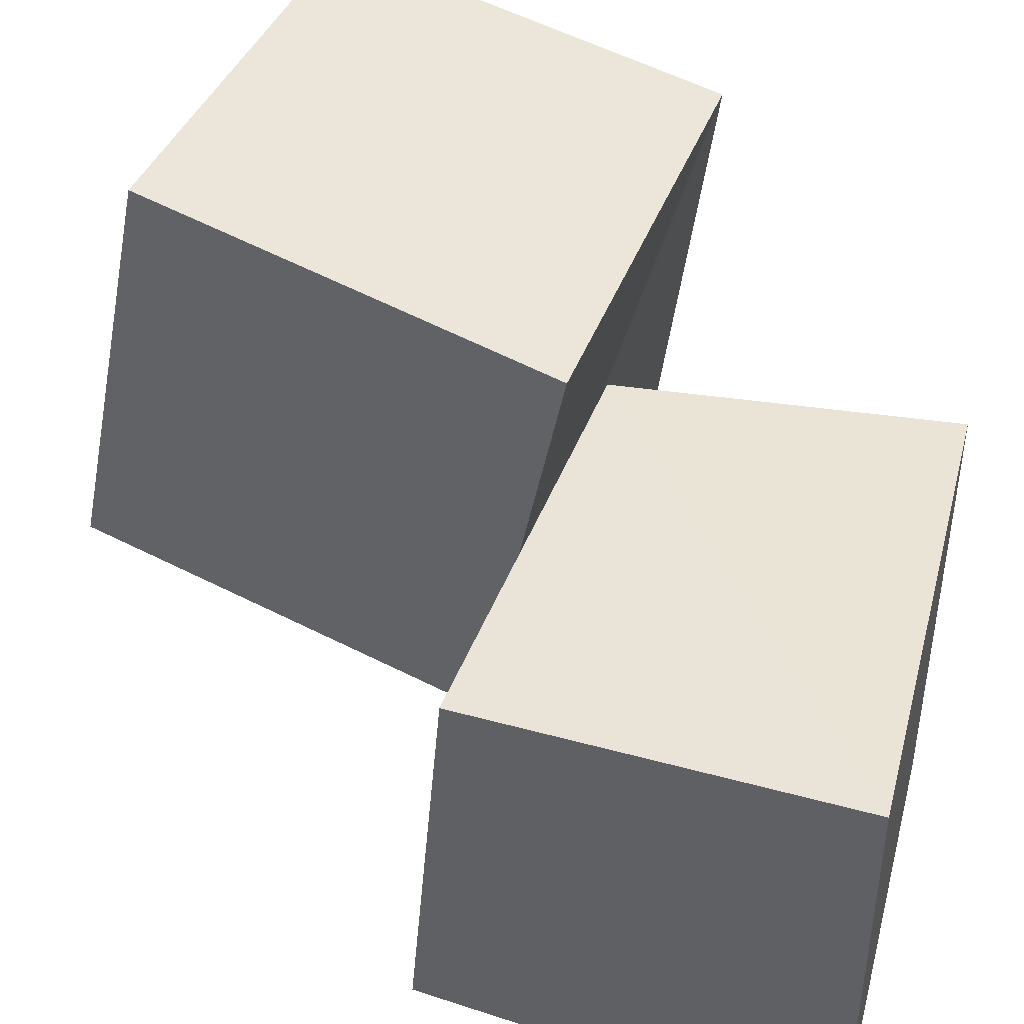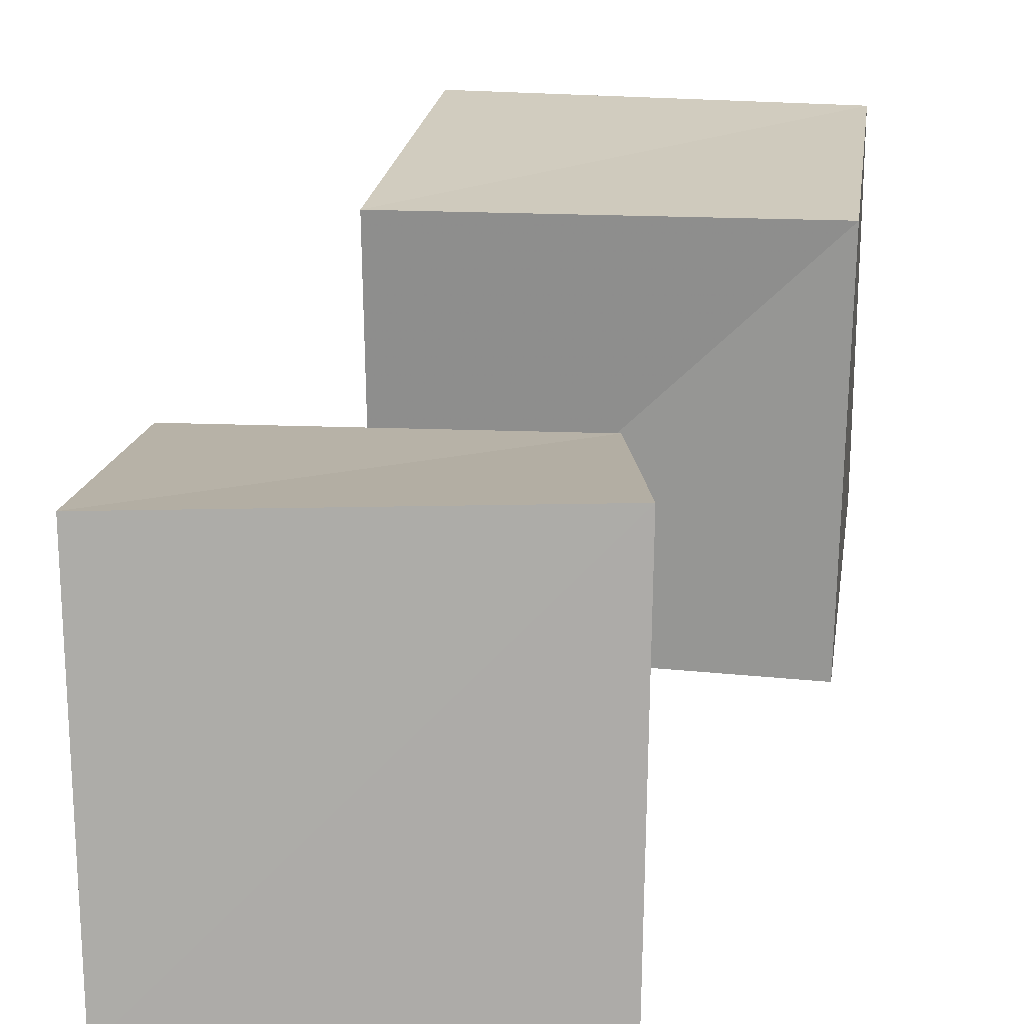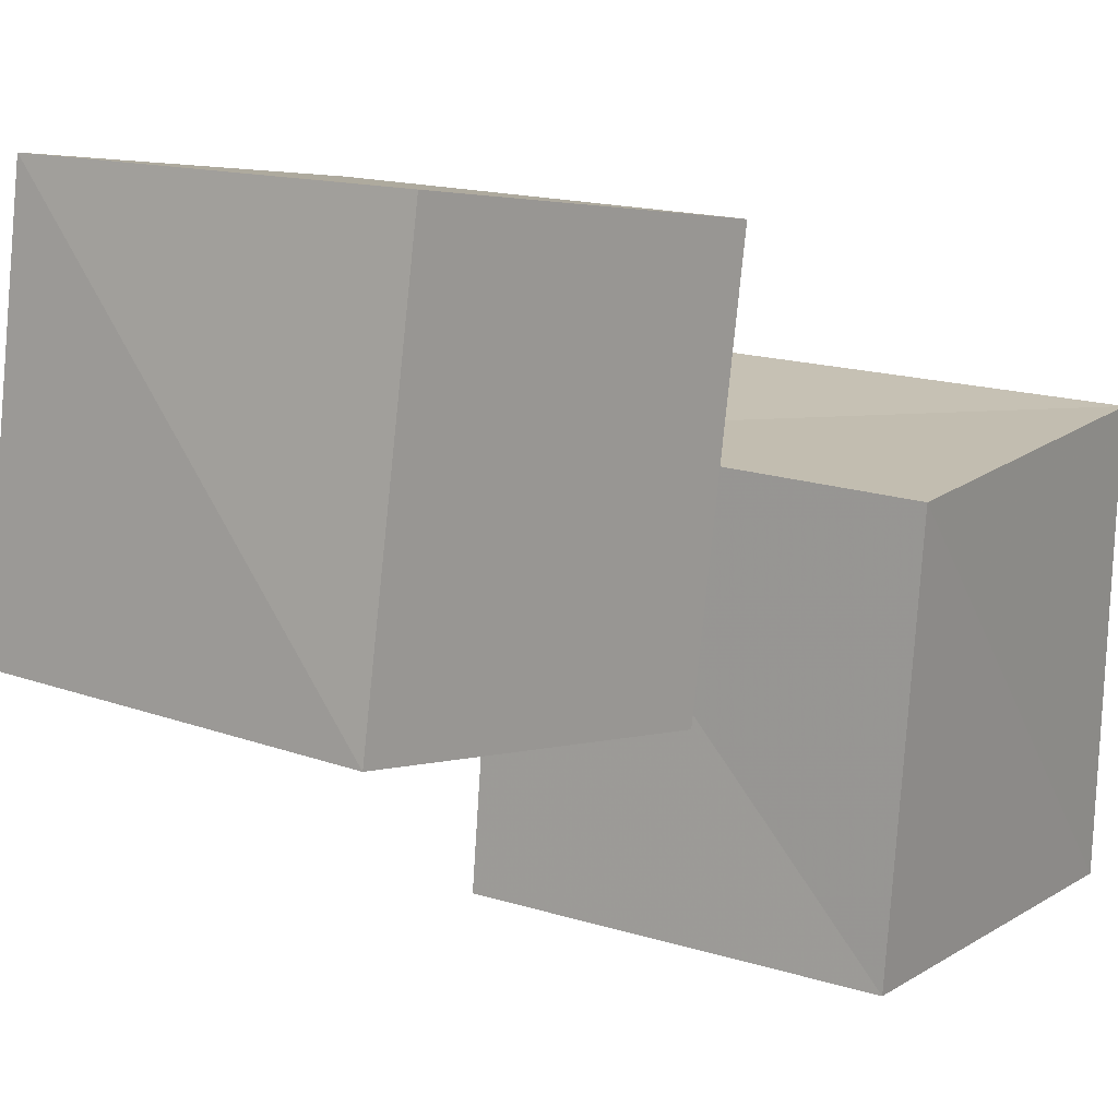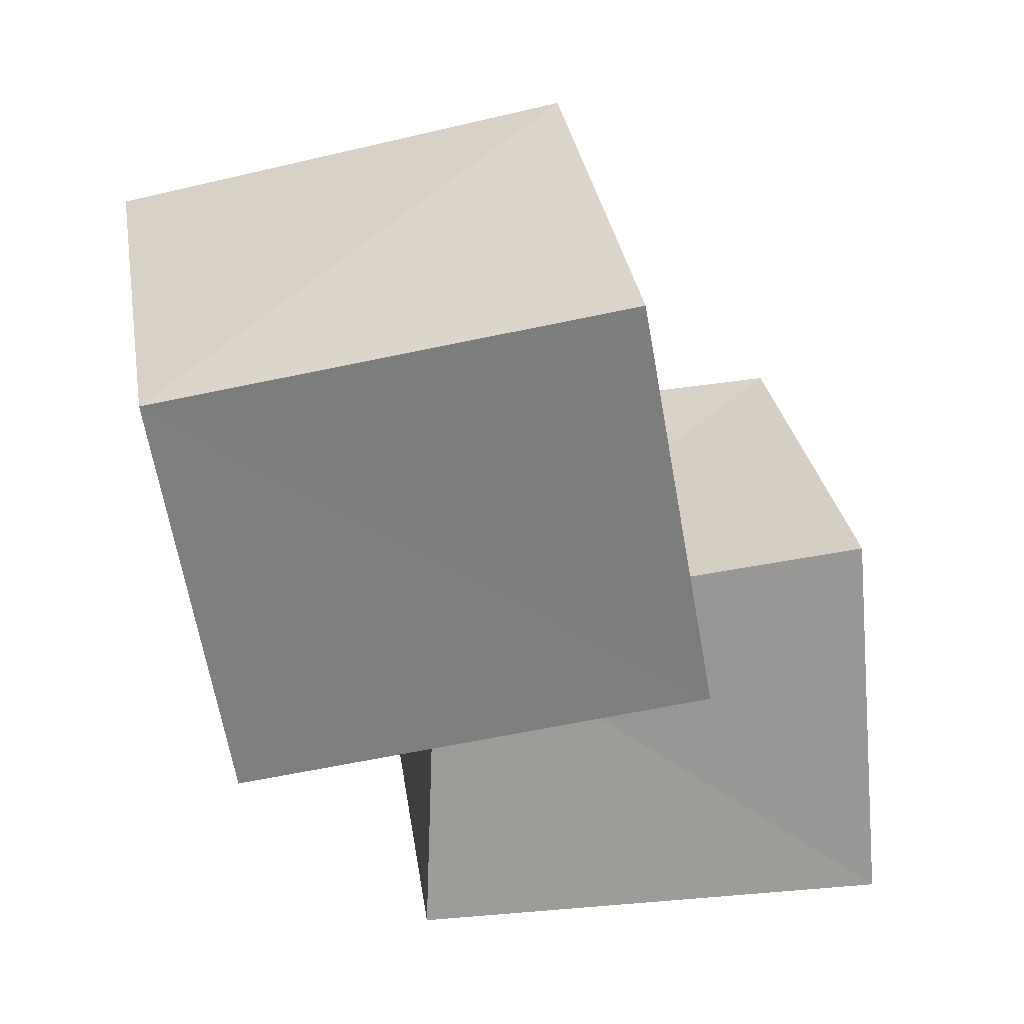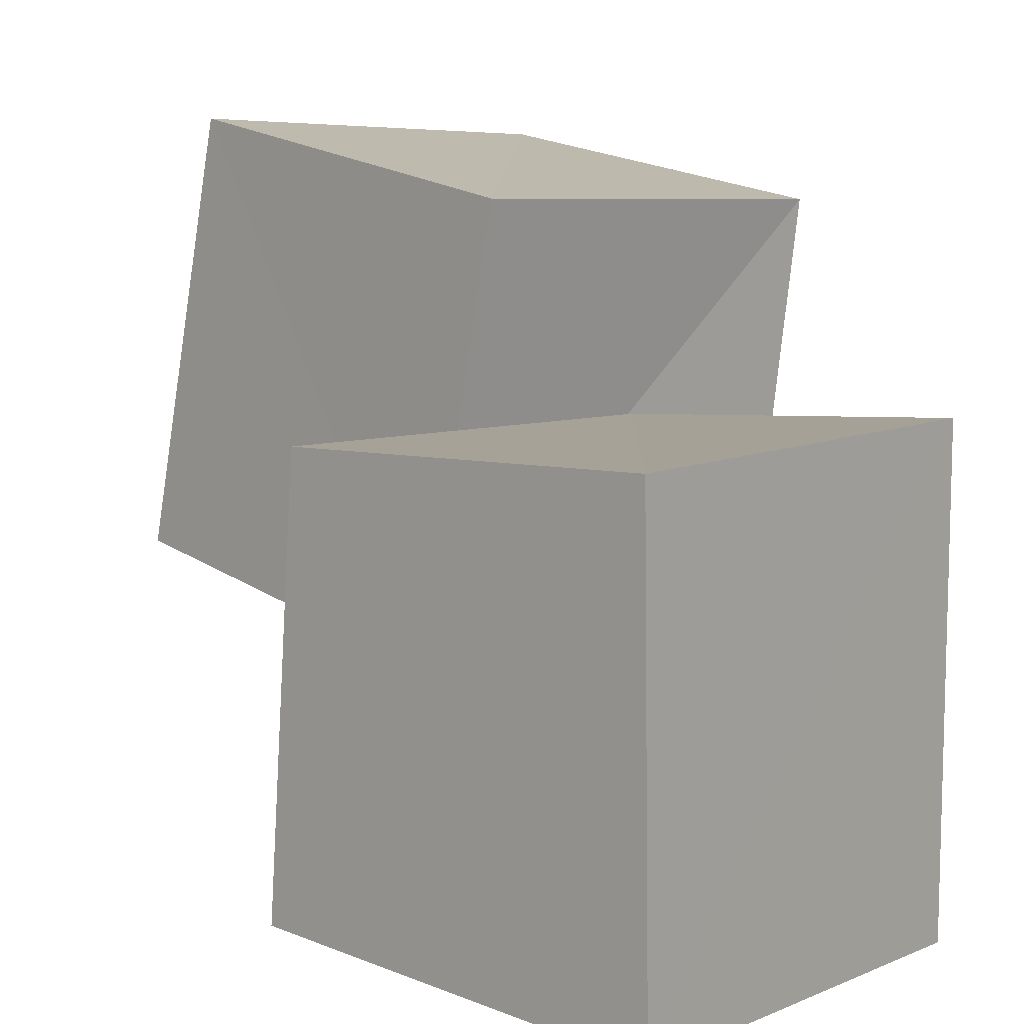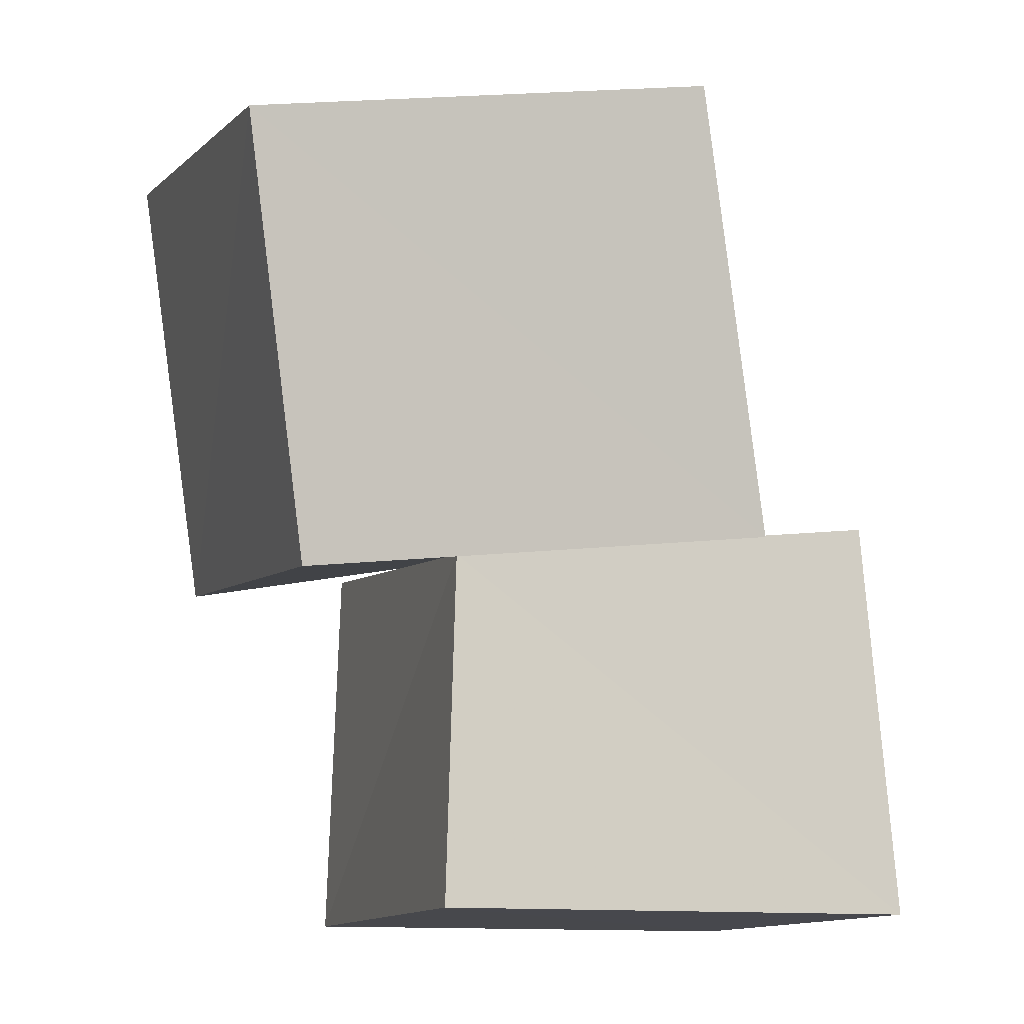
<metadata>
{"format":"obj","ext":"obj","renderer":"f3d","projection":"perspective","resolution":1024,"background":"white","views":[{"elev":44.3,"azim":-75.6,"up":"+Z"},{"elev":13.4,"azim":0.0,"up":"+Z"},{"elev":16.2,"azim":-149.6,"up":"+Z"},{"elev":22.7,"azim":82.4,"up":"+Y"},{"elev":7.3,"azim":-52.3,"up":"+Z"},{"elev":-11.7,"azim":71.4,"up":"+Y"}]}
</metadata>
<code>
v 0.3168 0.9495 0.339
v 1.321 0.7785 0.3079
v 1.335 0.6521 1.332
v 0.3093 0.7565 1.342
v 0.4673 1.894 0.5223
v 1.469 1.727 0.4973
v 1.464 1.563 1.489
v 0.4646 1.696 1.516
v -0.1984 0.002144 -0.1997
v 0.8731 0.002455 -0.2185
v 0.8905 0.001349 0.8916
v -0.2179 0.002373 0.8752
v -0.1311 0.9816 -0.1262
v 0.8628 0.9098 -0.145
v 0.8592 0.7902 0.8588
v -0.1519 0.8944 0.8611
f 1 5 6
f 1 6 2
f 1 8 5
f 3 1 2
f 3 2 7
f 4 1 3
f 4 3 7
f 4 7 8
f 4 8 1
f 5 7 6
f 5 8 7
f 7 2 6
f 9 13 14
f 9 14 10
f 9 16 13
f 11 9 10
f 11 10 15
f 12 9 11
f 12 11 15
f 12 15 16
f 12 16 9
f 13 15 14
f 13 16 15
f 15 10 14

</code>
